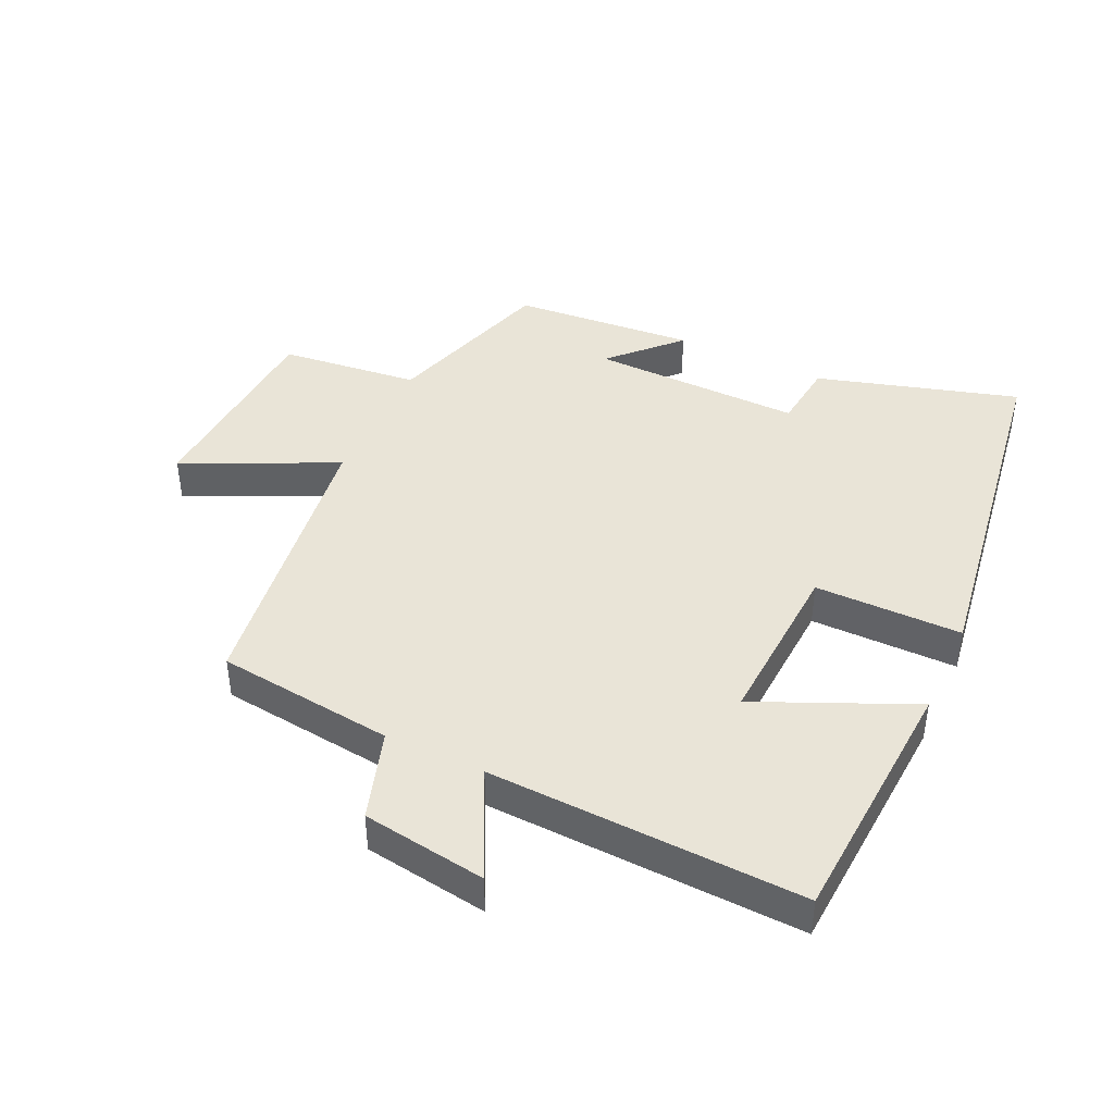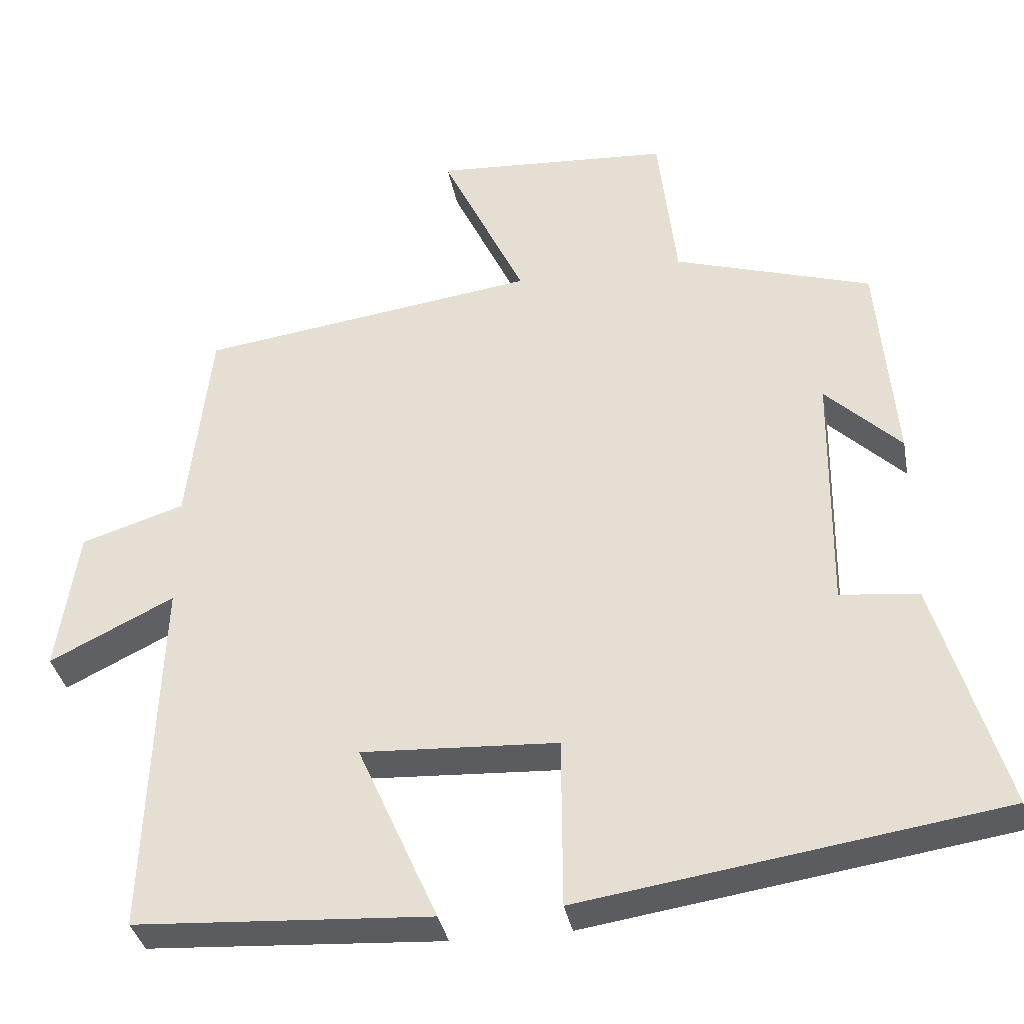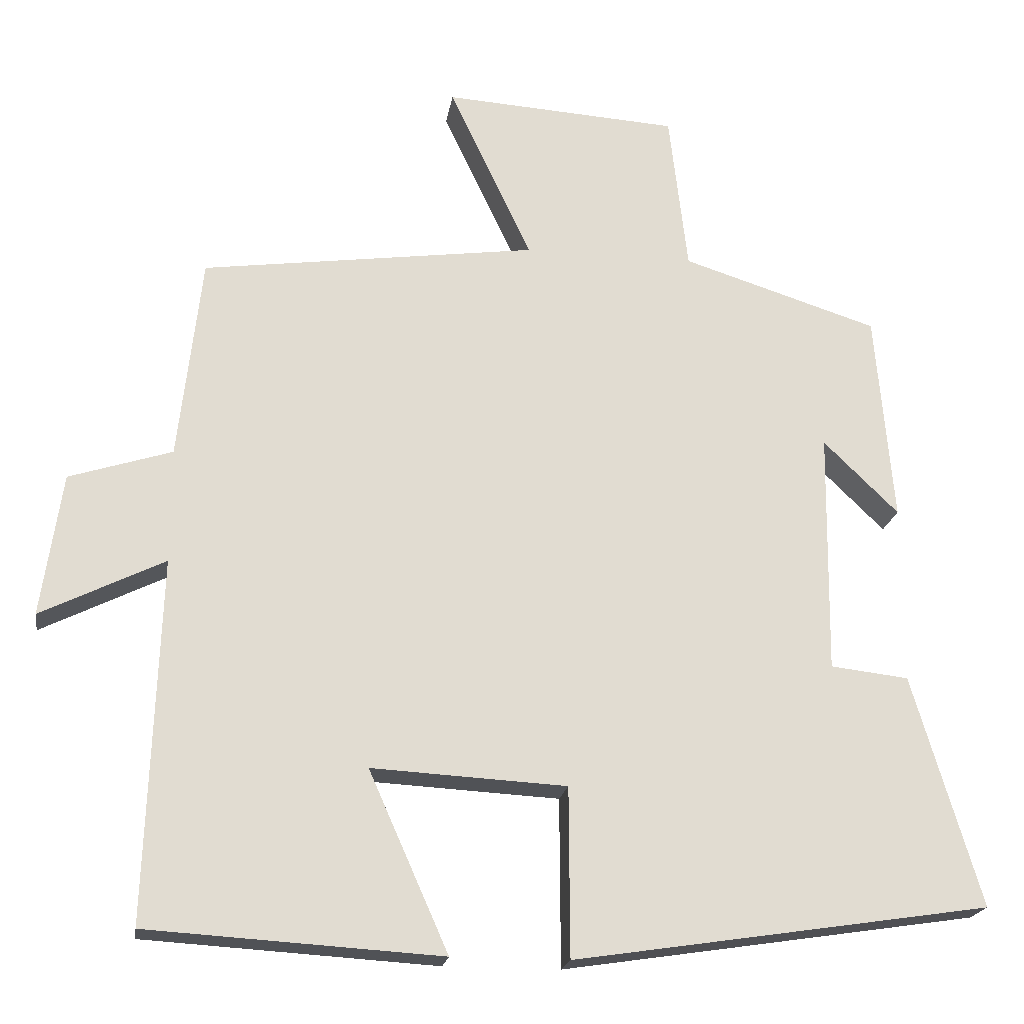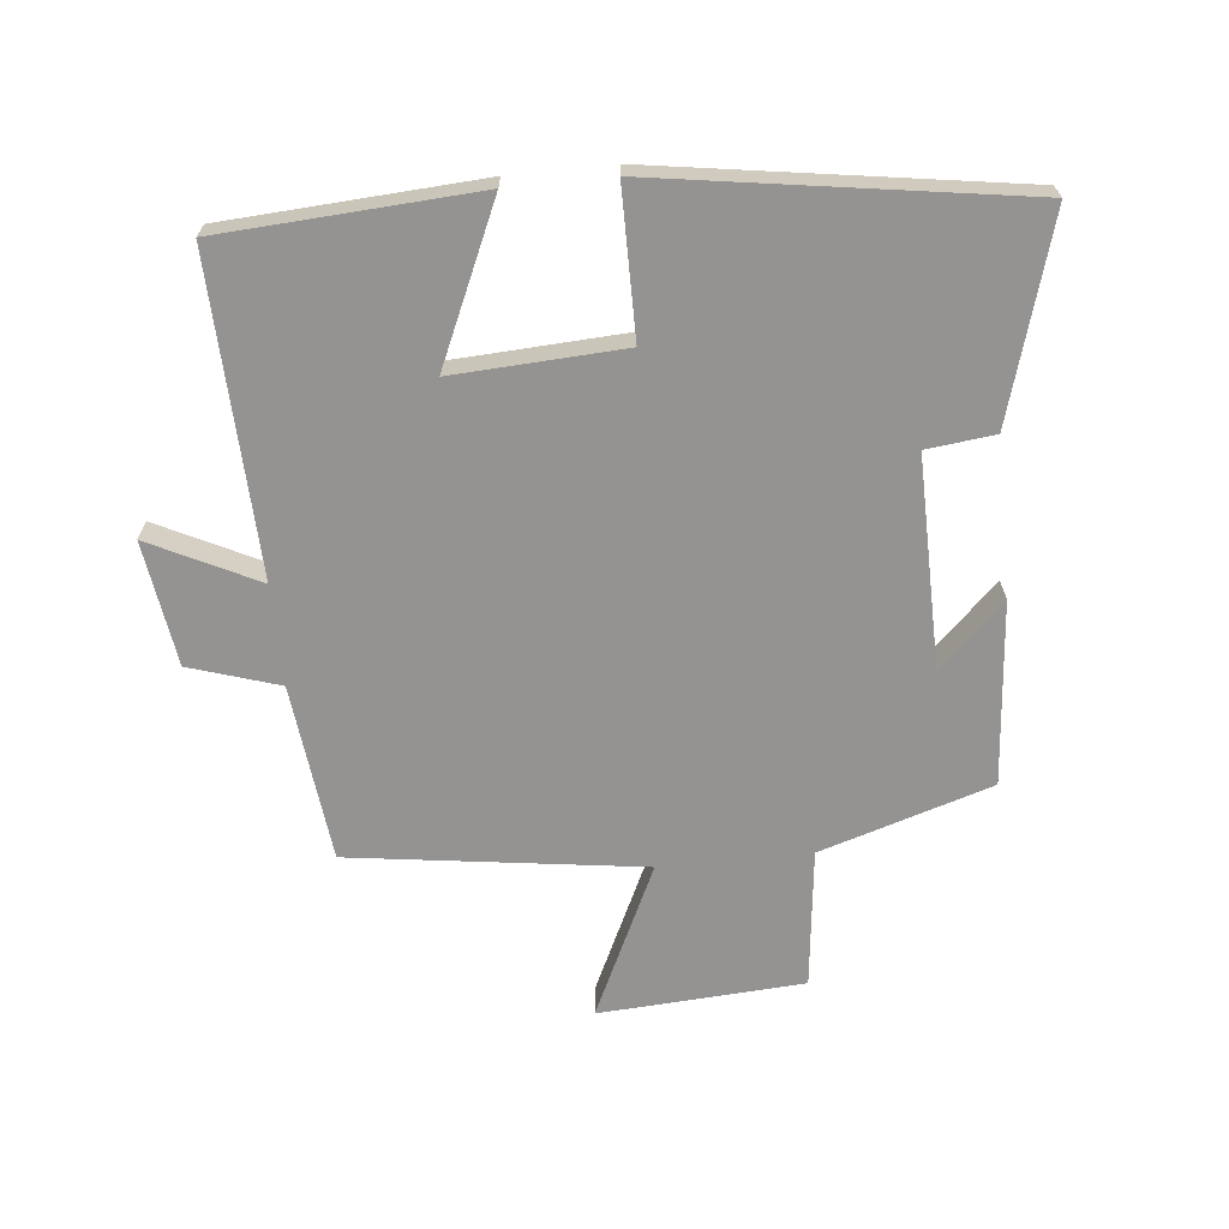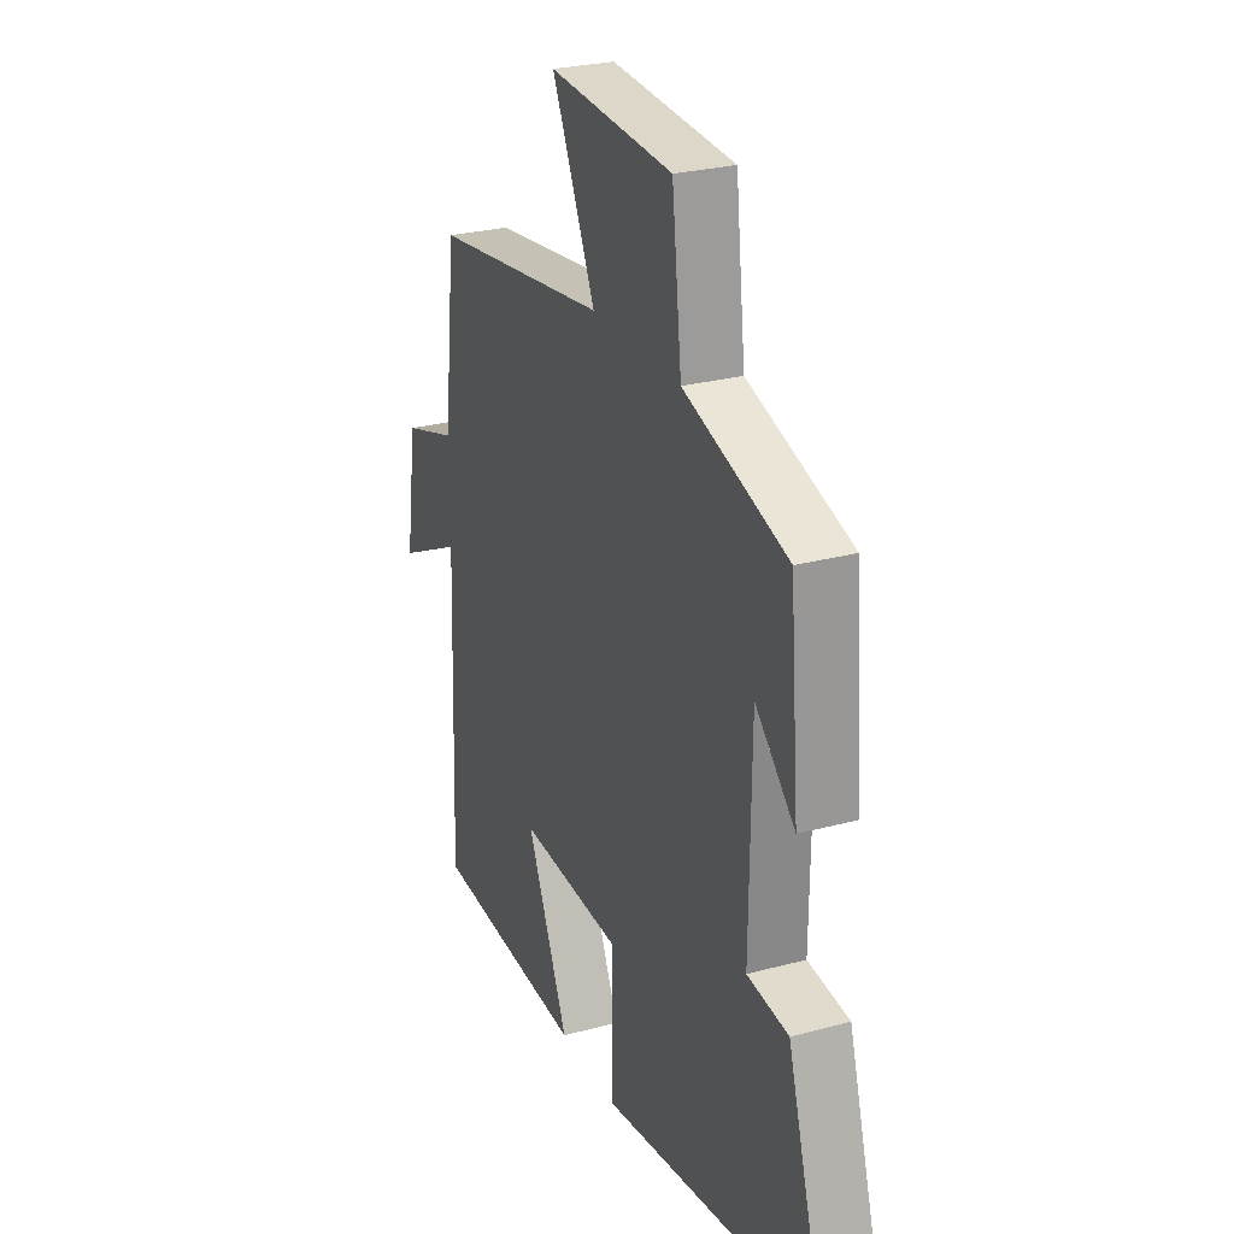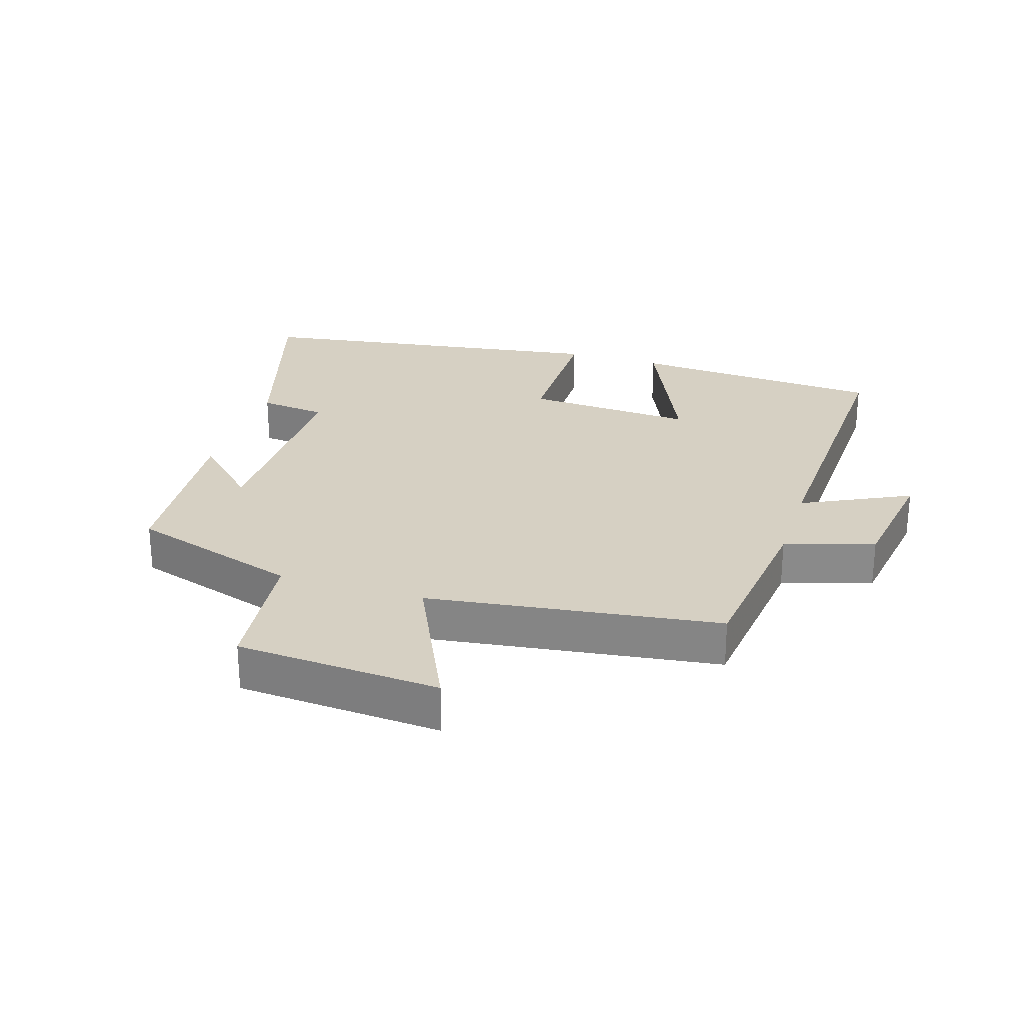
<metadata>
{"format":"obj","ext":"obj","renderer":"f3d","projection":"perspective","resolution":1024,"background":"white","views":[{"elev":43.2,"azim":115.1,"up":"+Y"},{"elev":-35.3,"azim":-169.4,"up":"+Z"},{"elev":-20.3,"azim":171.1,"up":"+Z"},{"elev":-66.8,"azim":-174.2,"up":"+Y"},{"elev":26.7,"azim":-112.8,"up":"+Z"},{"elev":26.5,"azim":17.6,"up":"+Y"}]}
</metadata>
<code>
v -0.592 0.07 -0.415
v -0.5 0.07 -0.105
v -0.395 0.07 -0.093
v -0.399 0.07 0.233
v -0.5 0.07 0.135
v -0.476 0.07 0.417
v -0.212 0.07 0.5
v -0.187 0.07 0.715
v 0.129 0.07 0.735
v 0.018 0.07 0.5
v 0.469 0.07 0.438
v 0.5 0.07 0.164
v 0.638 0.07 0.12
v 0.666 0.07 -0.072
v 0.5 0.07 0.01
v 0.517 0.07 -0.476
v 0.123 0.07 -0.5
v 0.23 0.07 -0.259
v -0.032 0.07 -0.273
v -0.033 0.07 -0.5
v -0.592 0 -0.415
v -0.5 0 -0.105
v -0.395 0 -0.093
v -0.399 0 0.233
v -0.5 0 0.135
v -0.476 0 0.417
v -0.212 0 0.5
v -0.187 0 0.715
v 0.129 0 0.735
v 0.018 0 0.5
v 0.469 0 0.438
v 0.5 0 0.164
v 0.638 0 0.12
v 0.666 0 -0.072
v 0.5 0 0.01
v 0.517 0 -0.476
v 0.123 0 -0.5
v 0.23 0 -0.259
v -0.032 0 -0.273
v -0.033 0 -0.5
f 19 20 1 2
f 18 19 2 3
f 15 16 17 18
f 15 18 3 4
f 12 13 14 15
f 10 11 12 15
f 10 15 4
f 7 8 9 10
f 7 10 4
f 4 5 6 7
f 22 21 40 39
f 23 22 39 38
f 38 37 36 35
f 24 23 38 35
f 35 34 33 32
f 35 32 31 30
f 24 35 30
f 30 29 28 27
f 24 30 27
f 27 26 25 24
f 1 21 22 2
f 2 22 23 3
f 3 23 24 4
f 4 24 25 5
f 5 25 26 6
f 6 26 27 7
f 7 27 28 8
f 8 28 29 9
f 9 29 30 10
f 10 30 31 11
f 11 31 32 12
f 12 32 33 13
f 13 33 34 14
f 14 34 35 15
f 15 35 36 16
f 16 36 37 17
f 17 37 38 18
f 18 38 39 19
f 19 39 40 20
f 20 40 21 1

</code>
